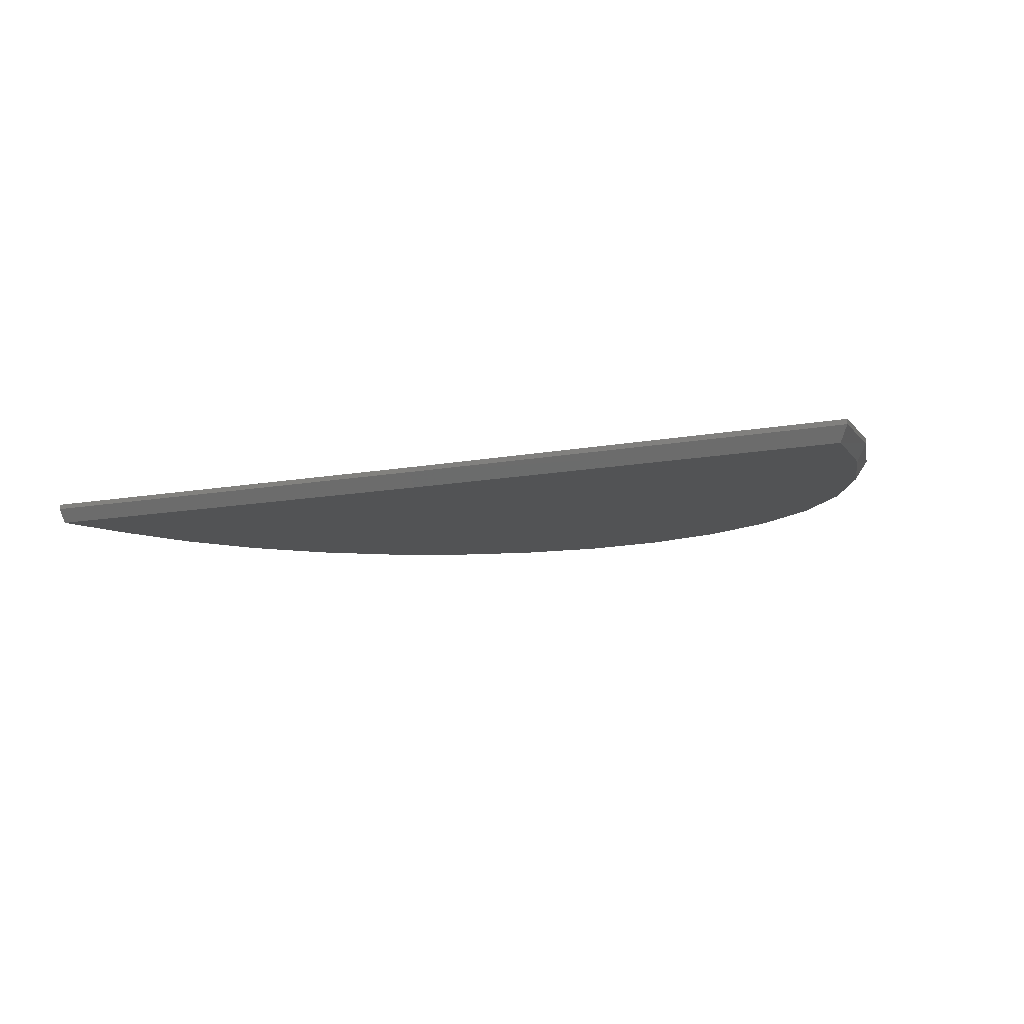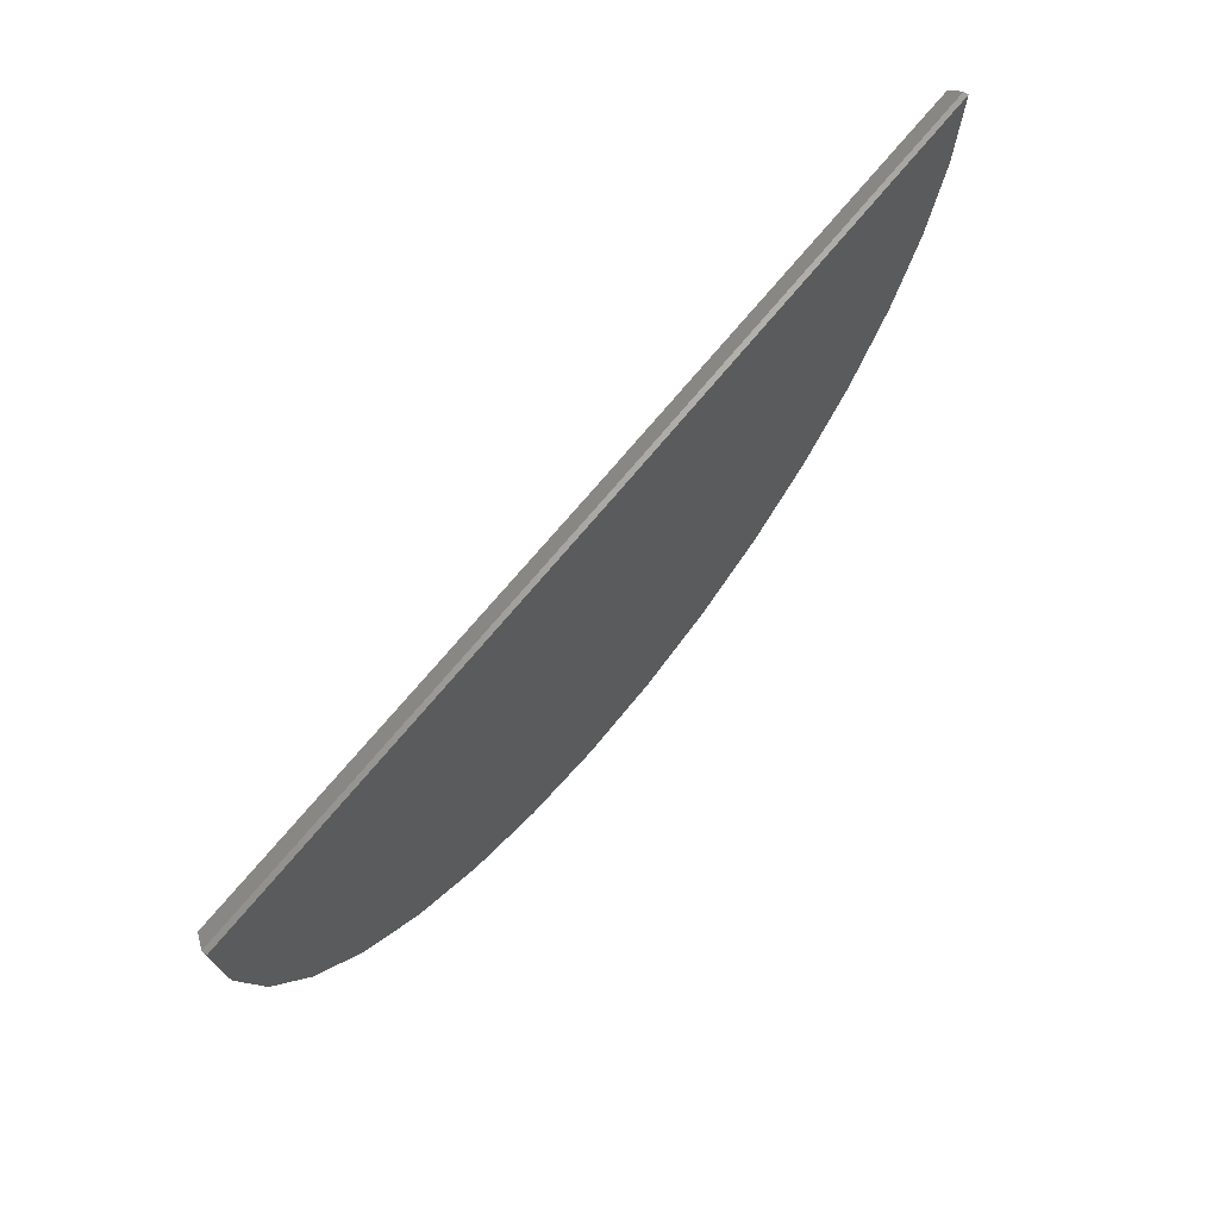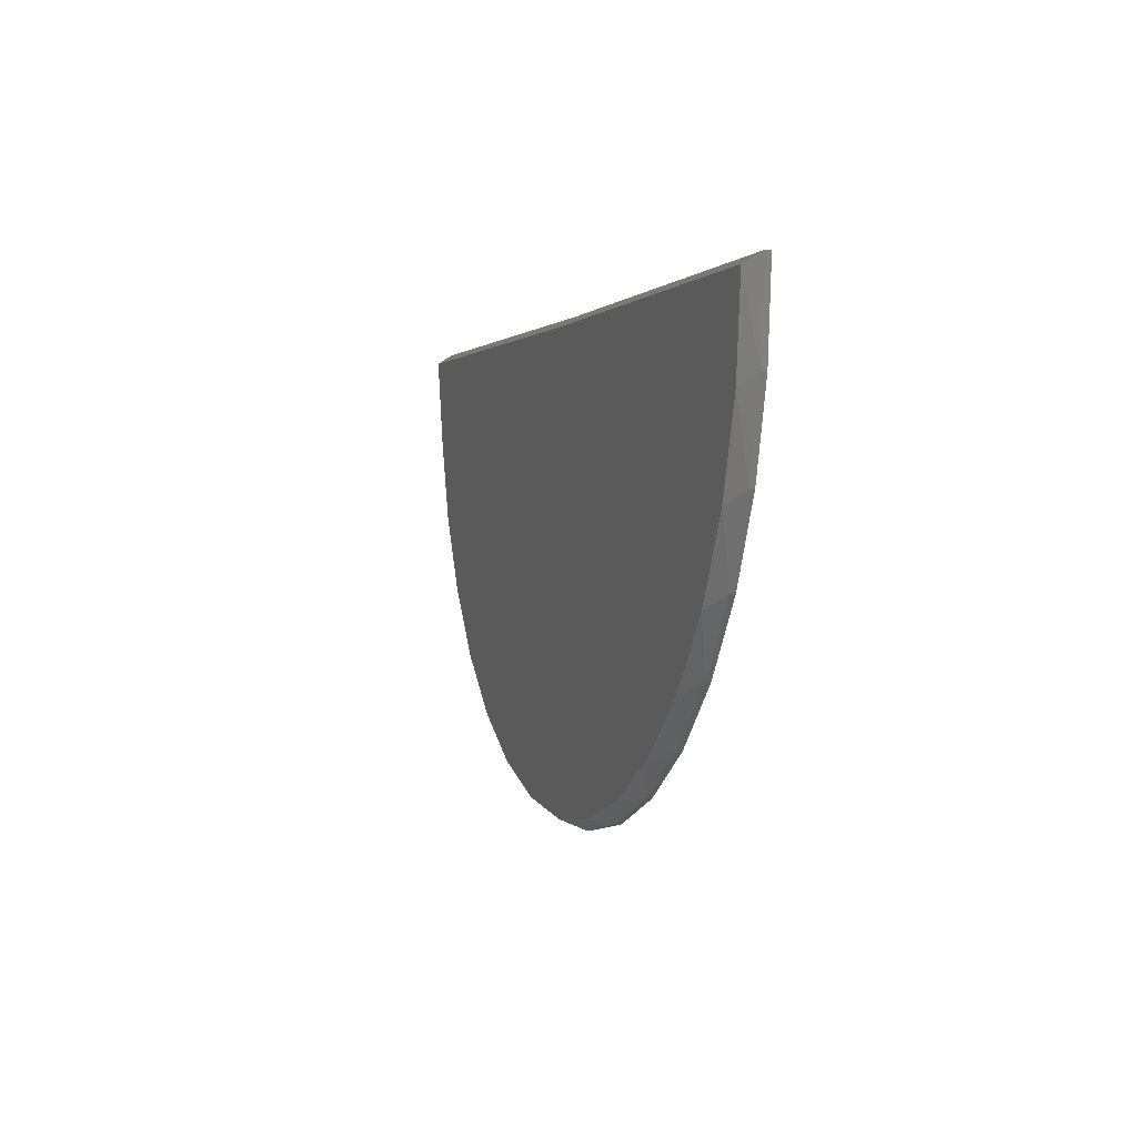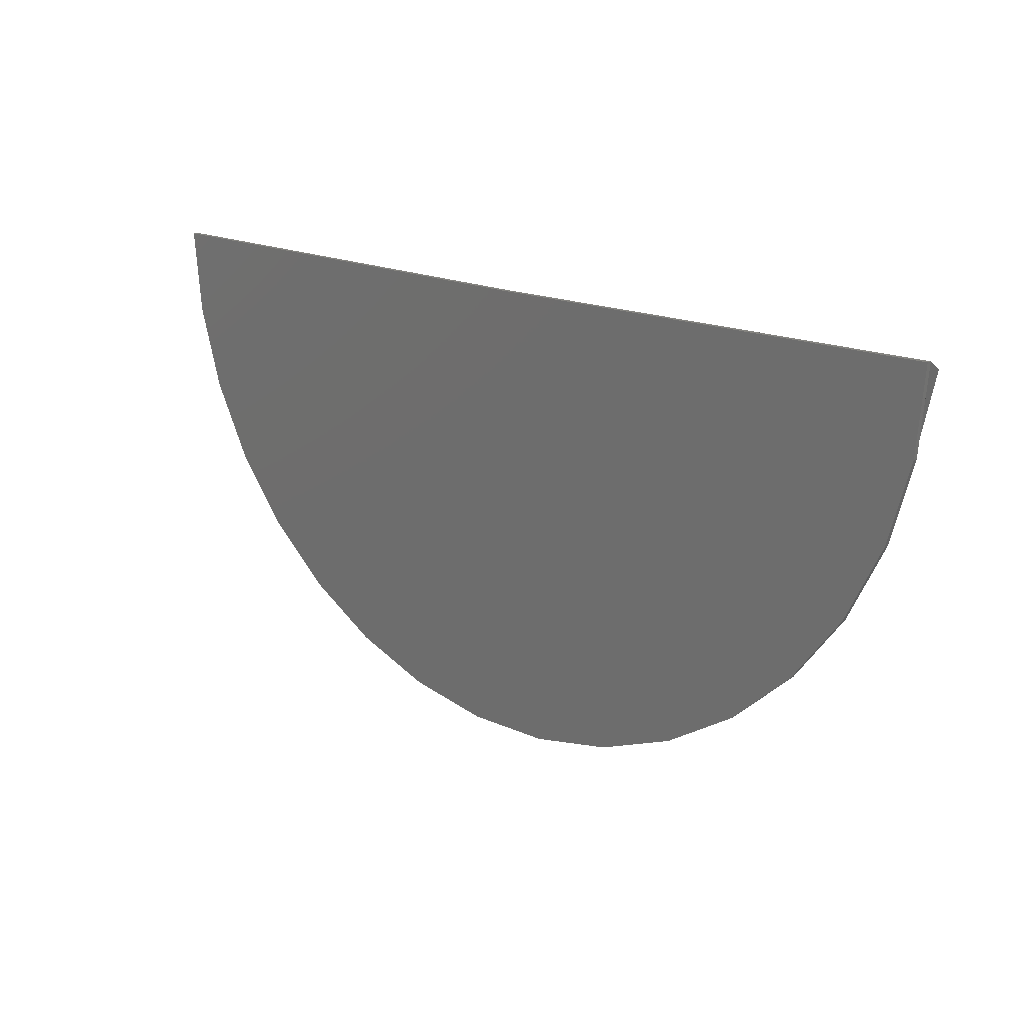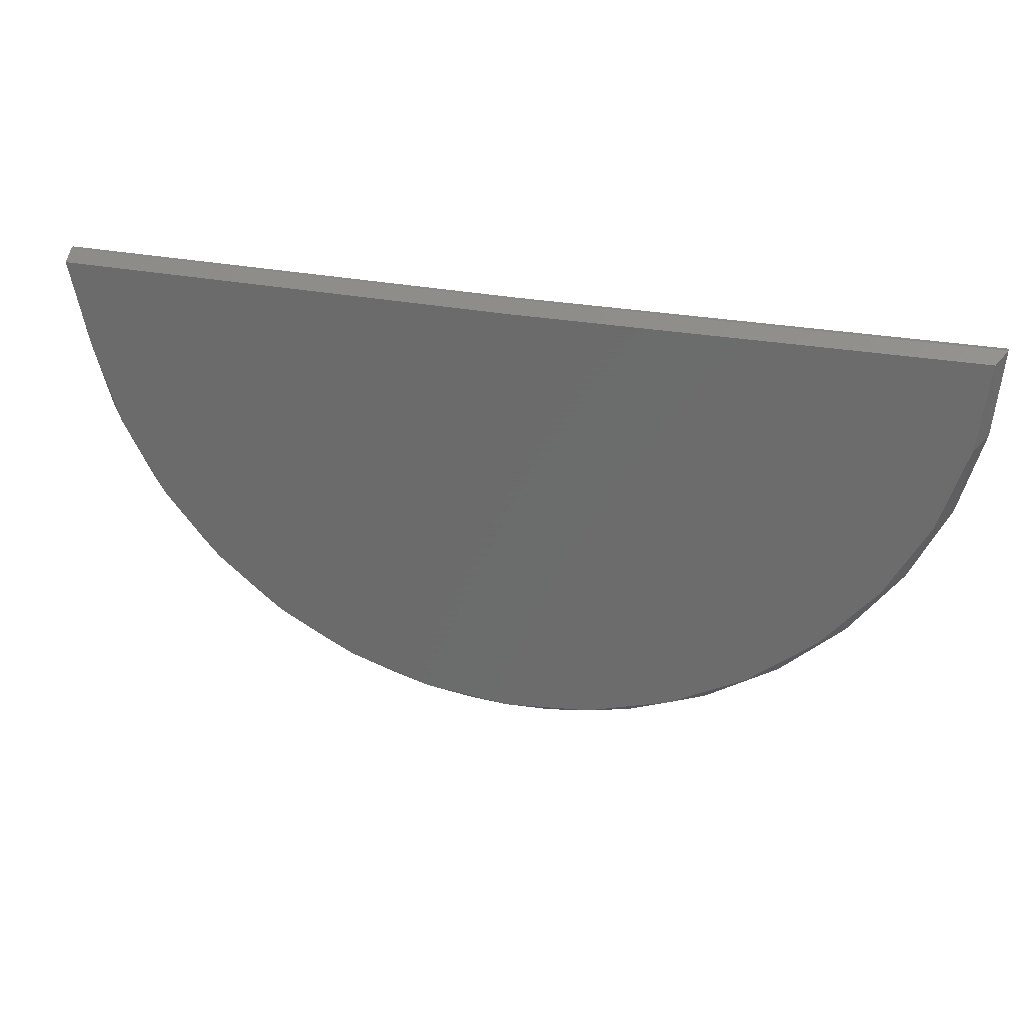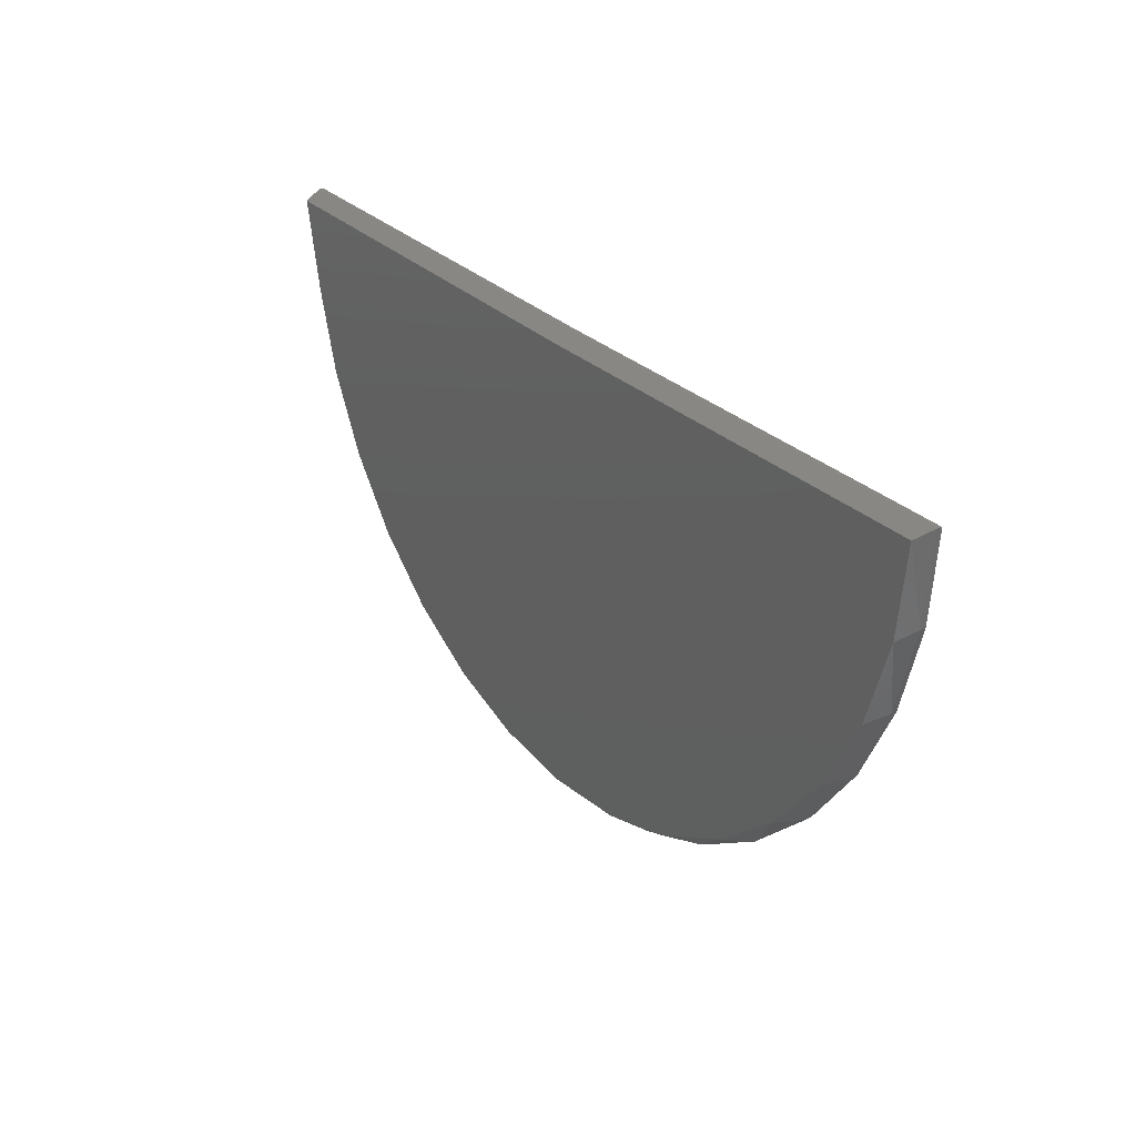
<metadata>
{"format":"stl","ext":"stl","renderer":"f3d","projection":"perspective","resolution":1024,"background":"white","views":[{"elev":-10.4,"azim":-152.4,"up":"+Z"},{"elev":65.2,"azim":-51.7,"up":"+Y"},{"elev":0.3,"azim":-106.9,"up":"+Y"},{"elev":18.4,"azim":41.3,"up":"+Y"},{"elev":28.0,"azim":-164.5,"up":"+Y"},{"elev":27.2,"azim":-123.7,"up":"+Y"}]}
</metadata>
<code>
# stl→obj: 56 verts, 108 faces
v 1.5 0.00924 -0.007812
v 0.75 1.464e-18 -0.007812
v 1.5 0.00924 0.0003289
v 0.75 1.972e-18 0.0003289
v 0 9.331e-17 -0.007812
v 1.934e-18 1.972e-18 0.0003289
v 1.489 -0.1293 -0.007812
v 1.489 -0.1293 0.0003289
v 1.452 -0.2633 -0.007812
v 1.452 -0.2633 0.0003289
v 1.392 -0.3883 -0.007812
v 1.392 -0.3883 0.0003289
v 1.309 -0.5 -0.007812
v 1.309 -0.5 0.0003289
v 1.207 -0.5946 -0.007812
v 1.207 -0.5946 0.0003289
v 1.09 -0.6687 -0.007812
v 1.09 -0.6687 0.0003289
v 0.9605 -0.7199 -0.007812
v 0.9605 -0.7199 0.0003289
v 0.8241 -0.7463 -0.007812
v 0.8241 -0.7463 0.0003289
v 0.6851 -0.7472 -0.007812
v 0.6851 -0.7472 0.0003289
v 0.5484 -0.7224 -0.007812
v 0.5484 -0.7224 0.0003289
v 0.4186 -0.6728 -0.007812
v 0.4186 -0.6728 0.0003289
v 0.3002 -0.6001 -0.007812
v 0.3002 -0.6001 0.0003289
v 0.1972 -0.5069 -0.007812
v 0.1972 -0.5069 0.0003289
v 0.1132 -0.3962 -0.007812
v 0.1132 -0.3962 0.0003289
v 0.05104 -0.2719 -0.007812
v 0.05104 -0.2719 0.0003289
v 0.01287 -0.1383 -0.007812
v 0.01287 -0.1383 0.0003289
v 1.5 -0.006386 -0.03125
v 1.469 -0.1481 -0.03125
v 0.7501 -0.01562 -0.03125
v 0.7545 -0.7344 -0.03125
v 0.6125 -0.7214 -0.03125
v 0.8964 -0.7196 -0.03125
v 0.4756 -0.6812 -0.03125
v 1.033 -0.6778 -0.03125
v 0.3492 -0.6153 -0.03125
v 1.158 -0.6103 -0.03125
v 0.2378 -0.5262 -0.03125
v 1.269 -0.5199 -0.03125
v 0.1457 -0.4173 -0.03125
v 1.359 -0.4098 -0.03125
v 0.07645 -0.2926 -0.03125
v 1.427 -0.2843 -0.03125
v 0.03259 -0.1569 -0.03125
v 0.01578 -0.0153 -0.03125
f 1 2 3
f 3 2 4
f 5 6 2
f 2 6 4
f 1 3 7
f 7 3 8
f 7 8 9
f 9 8 10
f 9 10 11
f 11 10 12
f 11 12 13
f 13 12 14
f 13 14 15
f 15 14 16
f 15 16 17
f 17 16 18
f 17 18 19
f 19 18 20
f 19 20 21
f 21 20 22
f 21 22 23
f 23 22 24
f 23 24 25
f 25 24 26
f 25 26 27
f 27 26 28
f 27 28 29
f 29 28 30
f 29 30 31
f 31 30 32
f 31 32 33
f 33 32 34
f 33 34 35
f 35 34 36
f 35 36 37
f 37 36 38
f 37 38 5
f 5 38 6
f 39 40 41
f 42 43 44
f 44 43 45
f 44 45 46
f 46 45 47
f 46 47 48
f 48 47 49
f 48 49 50
f 50 49 51
f 50 51 52
f 52 51 53
f 52 53 54
f 54 53 55
f 54 55 40
f 40 55 56
f 40 56 41
f 56 37 5
f 56 55 37
f 35 55 53
f 35 37 55
f 53 51 33
f 33 35 53
f 51 49 31
f 31 33 51
f 47 27 29
f 47 29 49
f 29 31 49
f 45 25 27
f 45 27 47
f 43 23 25
f 43 25 45
f 42 21 23
f 42 23 43
f 19 44 46
f 19 21 44
f 44 21 42
f 48 15 17
f 48 17 46
f 17 19 46
f 50 13 15
f 50 15 48
f 52 11 13
f 52 13 50
f 54 9 11
f 54 11 52
f 40 9 54
f 39 1 40
f 40 1 7
f 40 7 9
f 5 2 56
f 56 2 41
f 1 39 2
f 2 39 41
f 4 8 3
f 4 6 8
f 8 6 38
f 8 38 10
f 10 38 36
f 10 36 12
f 12 36 34
f 12 34 14
f 14 34 32
f 14 32 16
f 16 32 30
f 16 30 18
f 18 30 28
f 18 28 20
f 20 28 26
f 20 26 22
f 22 26 24

</code>
